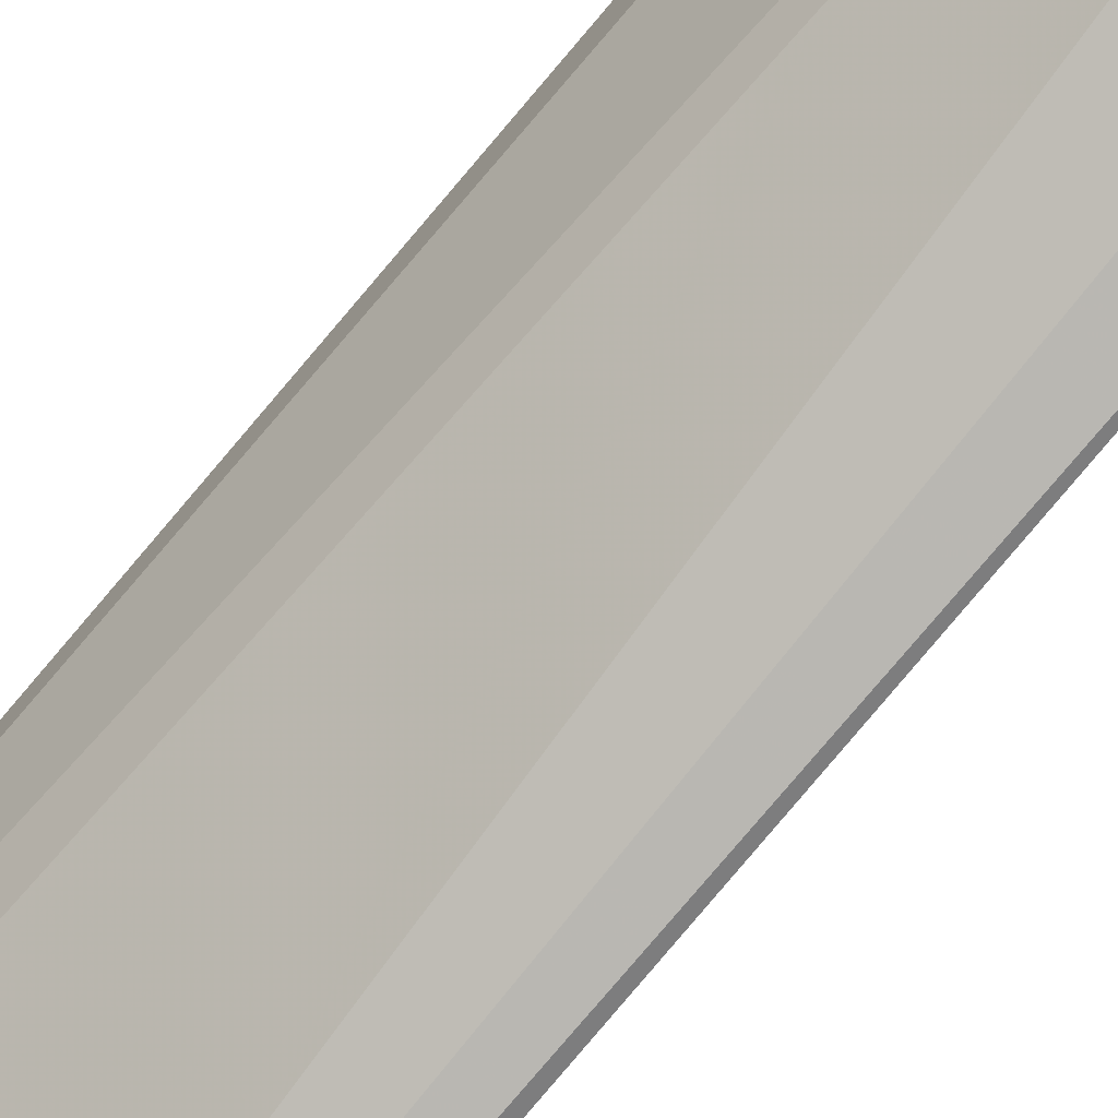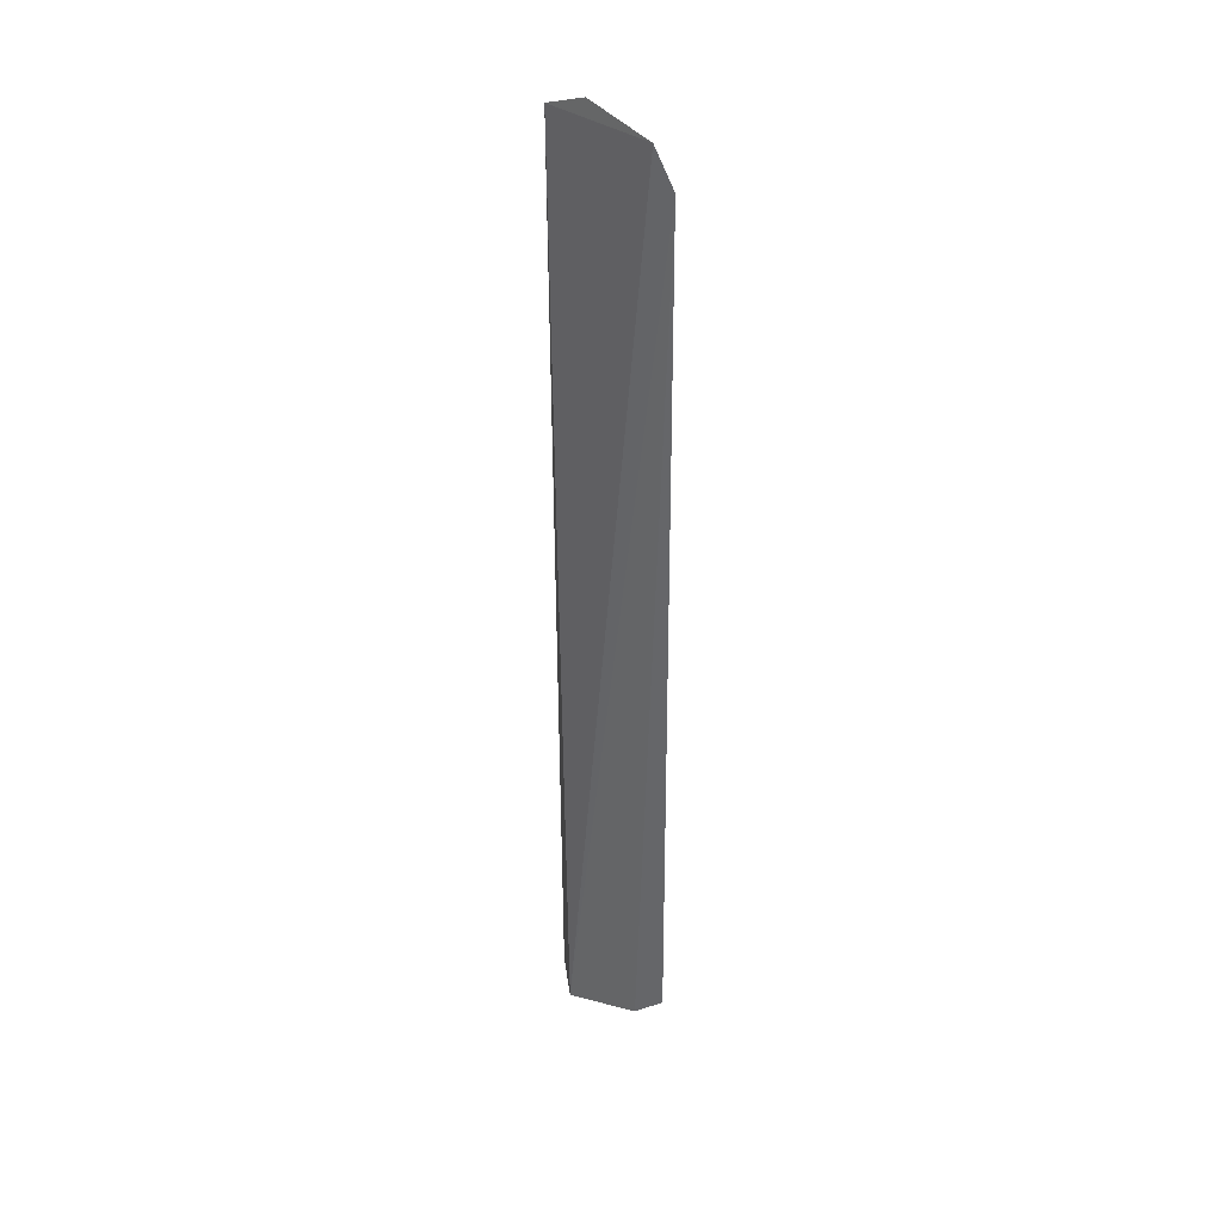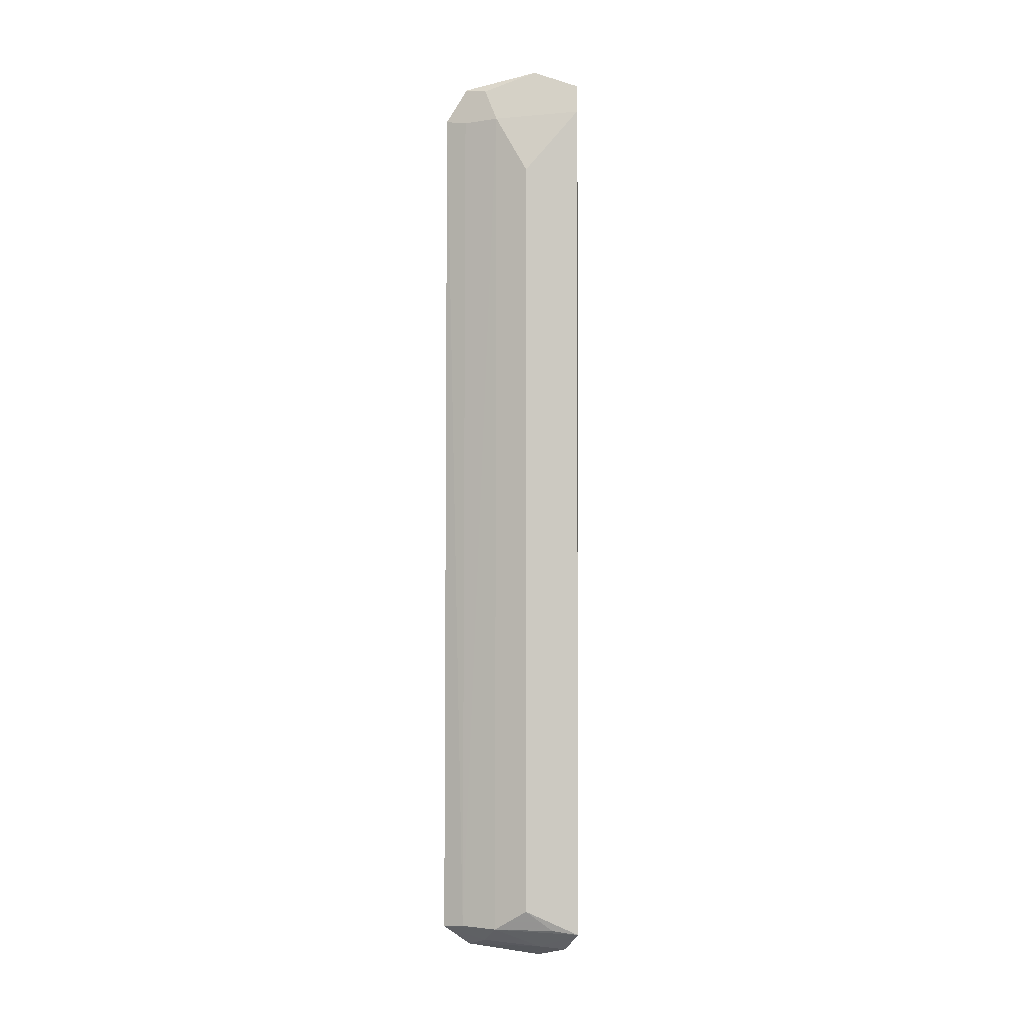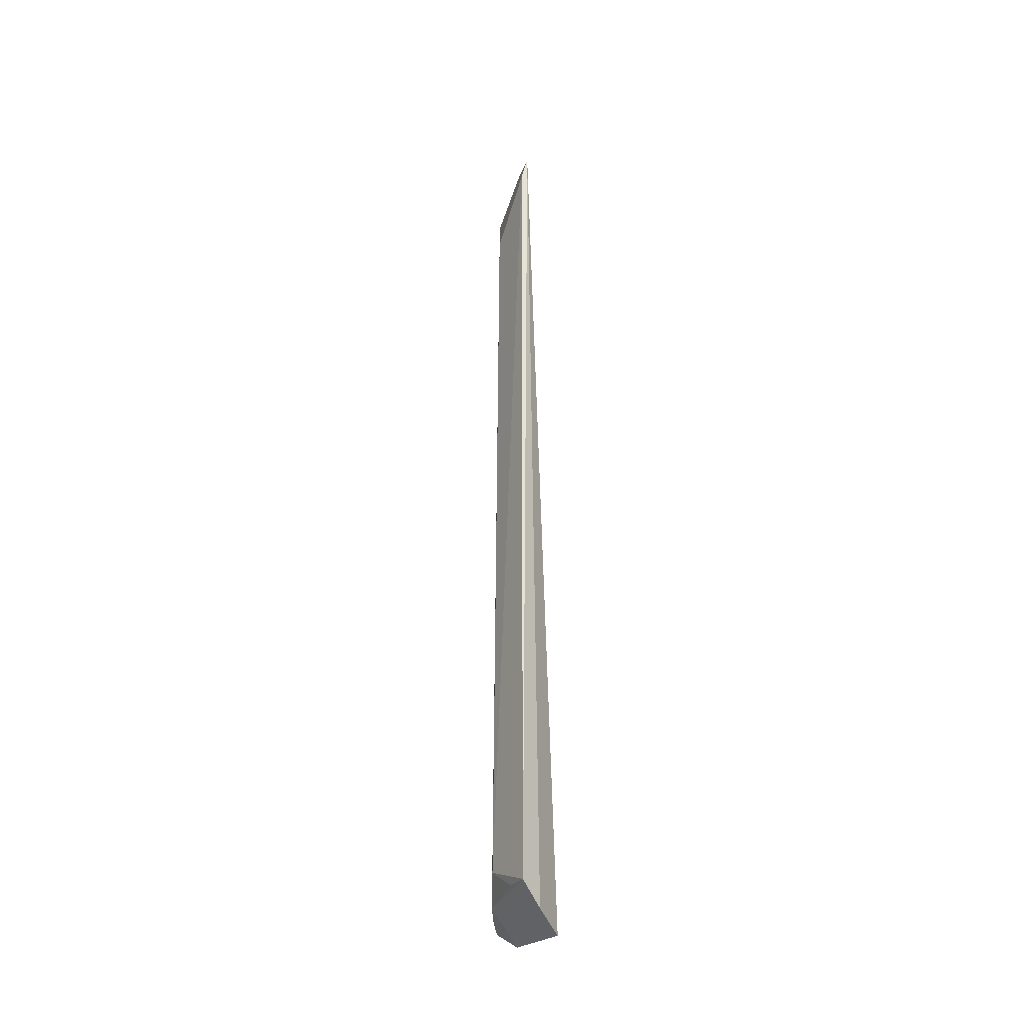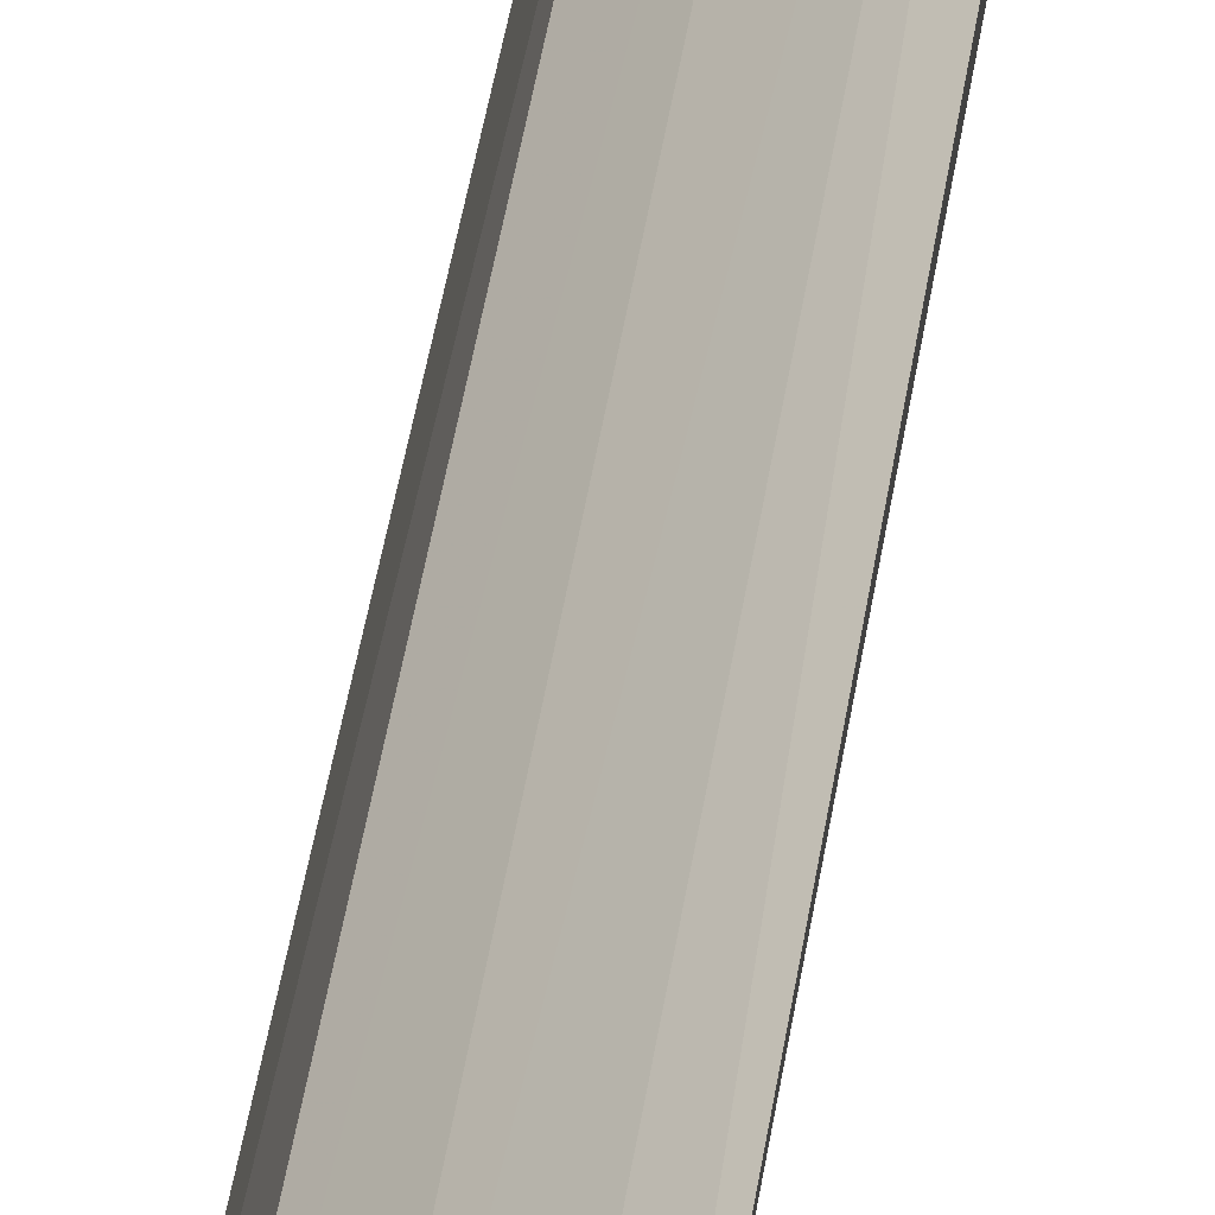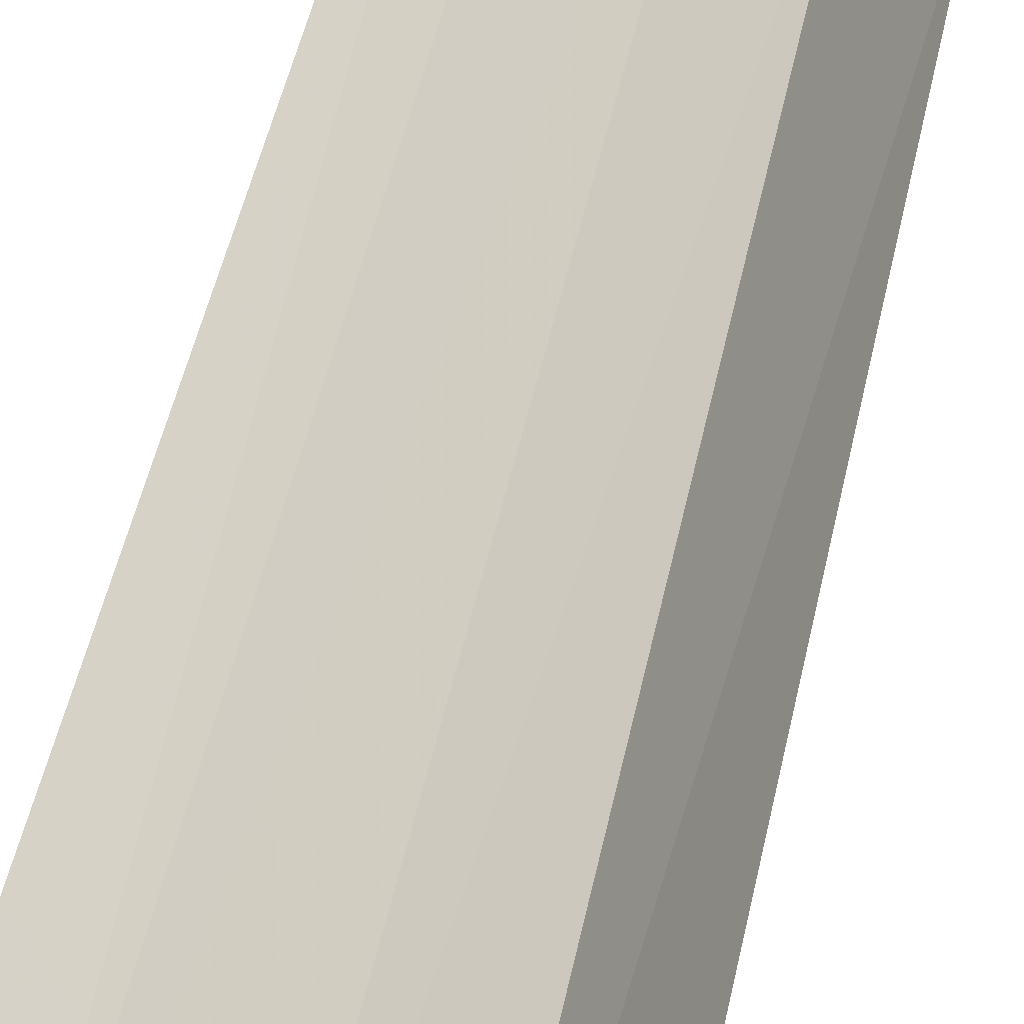
<metadata>
{"format":"obj","ext":"obj","renderer":"f3d","projection":"perspective","resolution":1024,"background":"white","views":[{"elev":-78.9,"azim":140.0,"up":"+Y"},{"elev":35.5,"azim":100.2,"up":"+Z"},{"elev":-2.5,"azim":-112.7,"up":"+Z"},{"elev":-34.2,"azim":-47.1,"up":"+Z"},{"elev":39.1,"azim":7.8,"up":"+Y"},{"elev":26.4,"azim":-172.8,"up":"+Y"}]}
</metadata>
<code>
v -0.1136 0.04133 -0.0414
v -0.07445 0.0865 -0.4927
v -0.08554 0.05163 -0.4989
v -0.07235 0.09918 -0.05621
v -0.1096 0.06924 -0.4714
v -0.07724 0.08979 -0.03928
v -0.108 0.06835 -0.08688
v -0.07337 0.1004 -0.4828
v -0.1173 0.04348 -0.4838
v -0.09708 0.08135 -0.4818
v -0.09556 0.08008 -0.05812
v -0.1046 0.04495 -0.4933
v -0.1166 0.04304 -0.05575
v -0.08282 0.09367 -0.4815
v -0.08619 0.08248 -0.4889
v -0.1121 0.0556 -0.4818
v -0.1003 0.06009 -0.03263
v -0.1 0.05737 -0.4917
v -0.08149 0.0921 -0.0584
v -0.08638 0.08271 -0.04147
f 3 2 4
f 6 1 3
f 6 3 4
f 8 4 2
f 10 5 7
f 11 6 4
f 11 10 7
f 12 3 1
f 12 1 9
f 13 7 5
f 13 5 9
f 13 9 1
f 13 11 7
f 13 1 11
f 14 4 8
f 14 8 10
f 14 10 11
f 15 10 8
f 15 8 2
f 16 10 9
f 16 9 5
f 16 5 10
f 17 11 1
f 17 1 6
f 18 12 9
f 18 9 10
f 18 10 15
f 18 15 2
f 18 2 3
f 18 3 12
f 19 14 11
f 19 11 4
f 19 4 14
f 20 17 6
f 20 6 11
f 20 11 17

</code>
